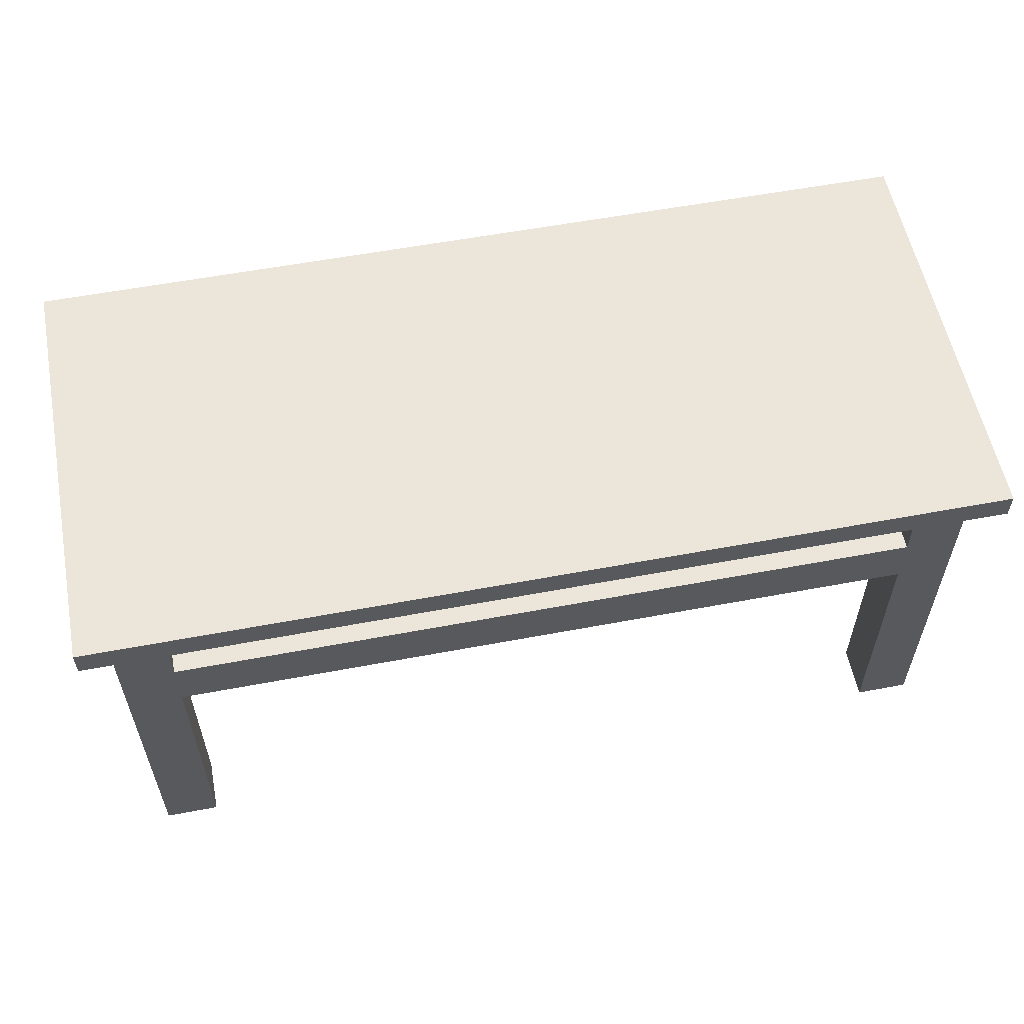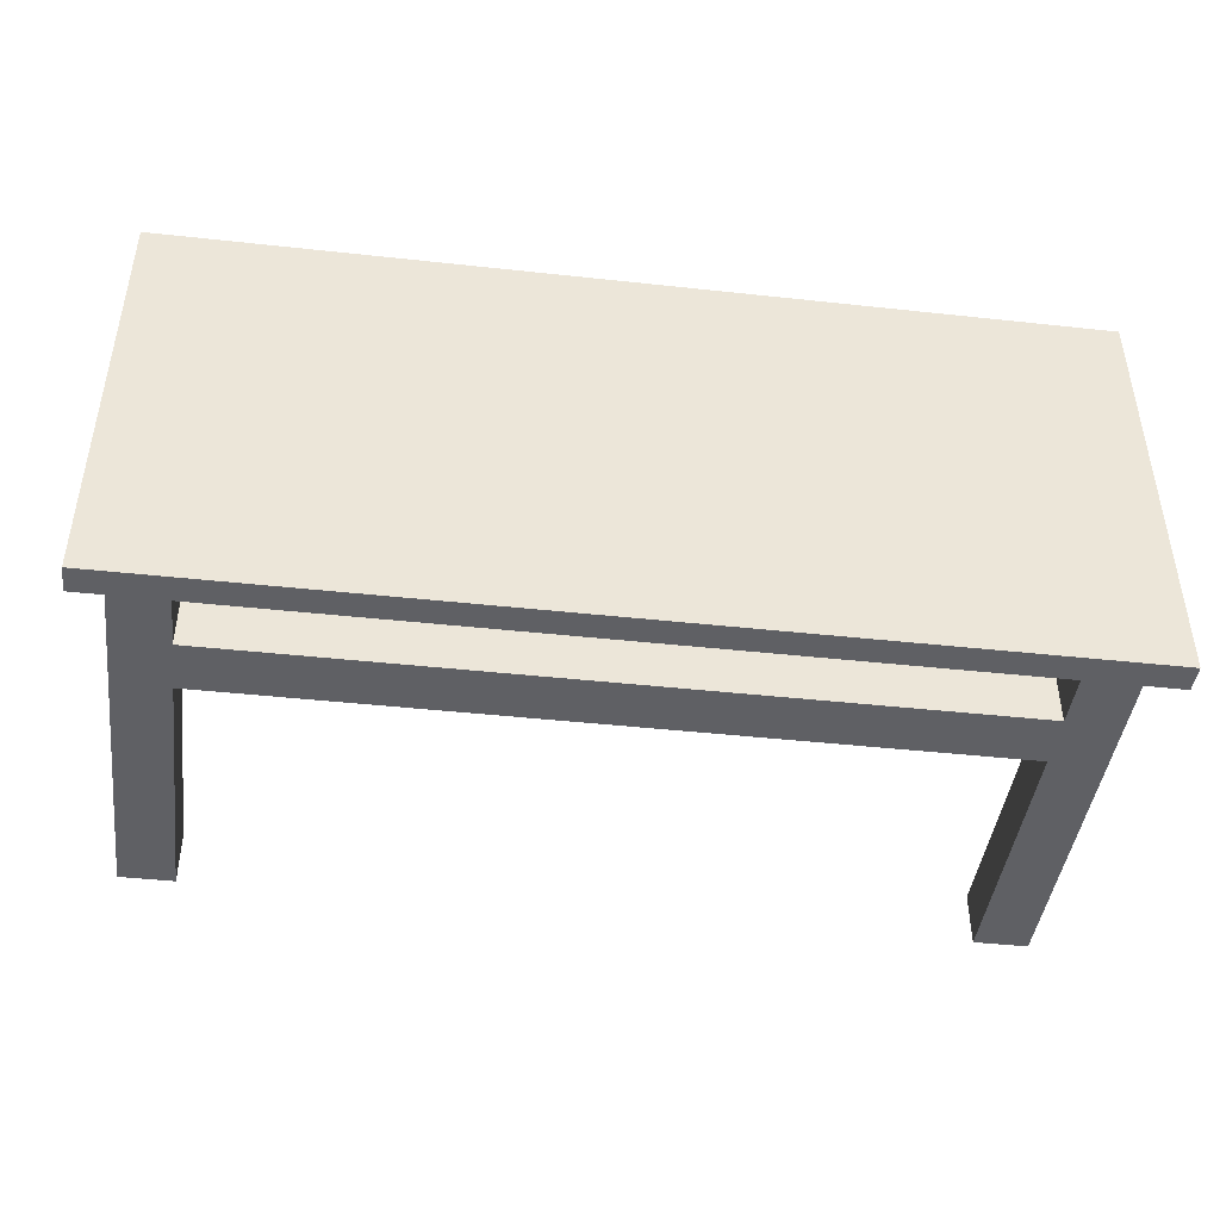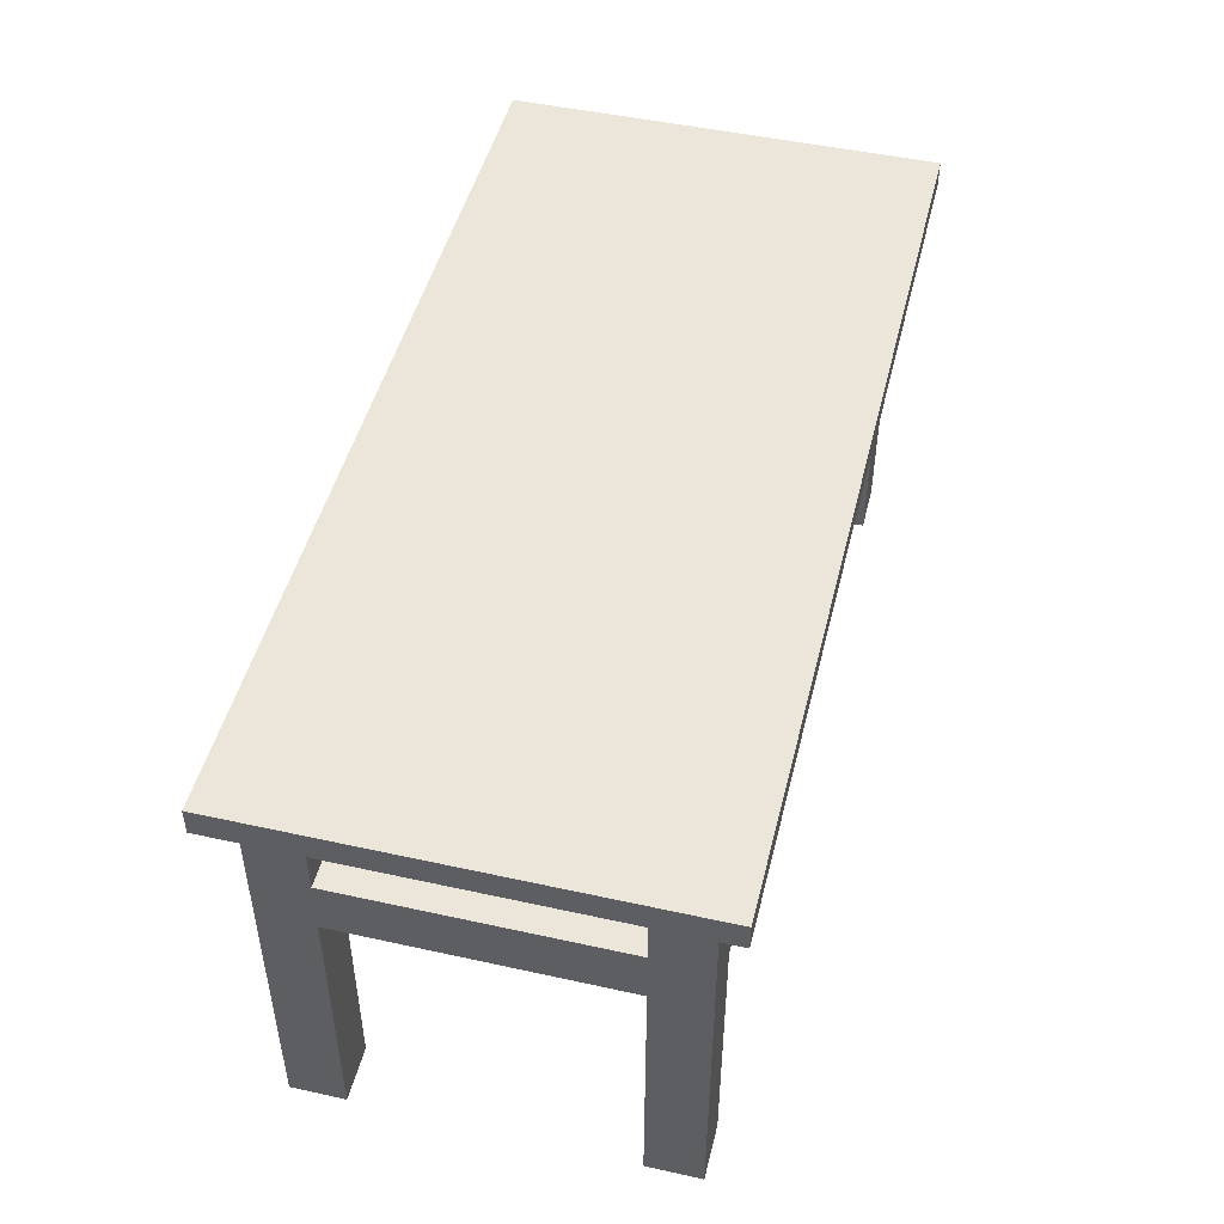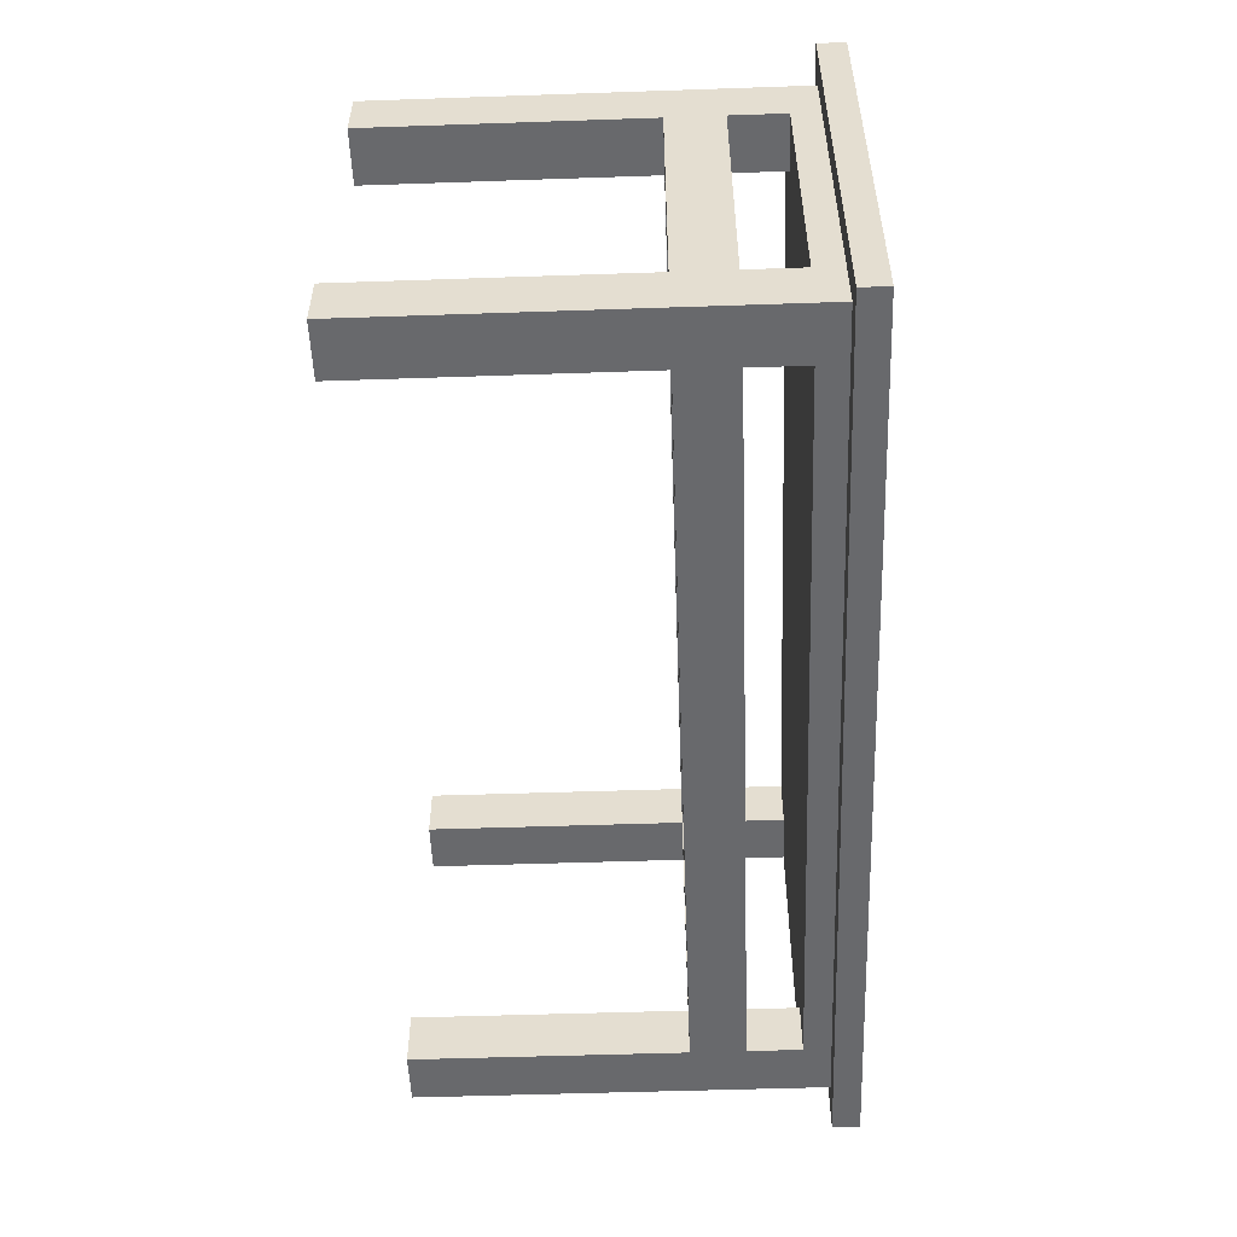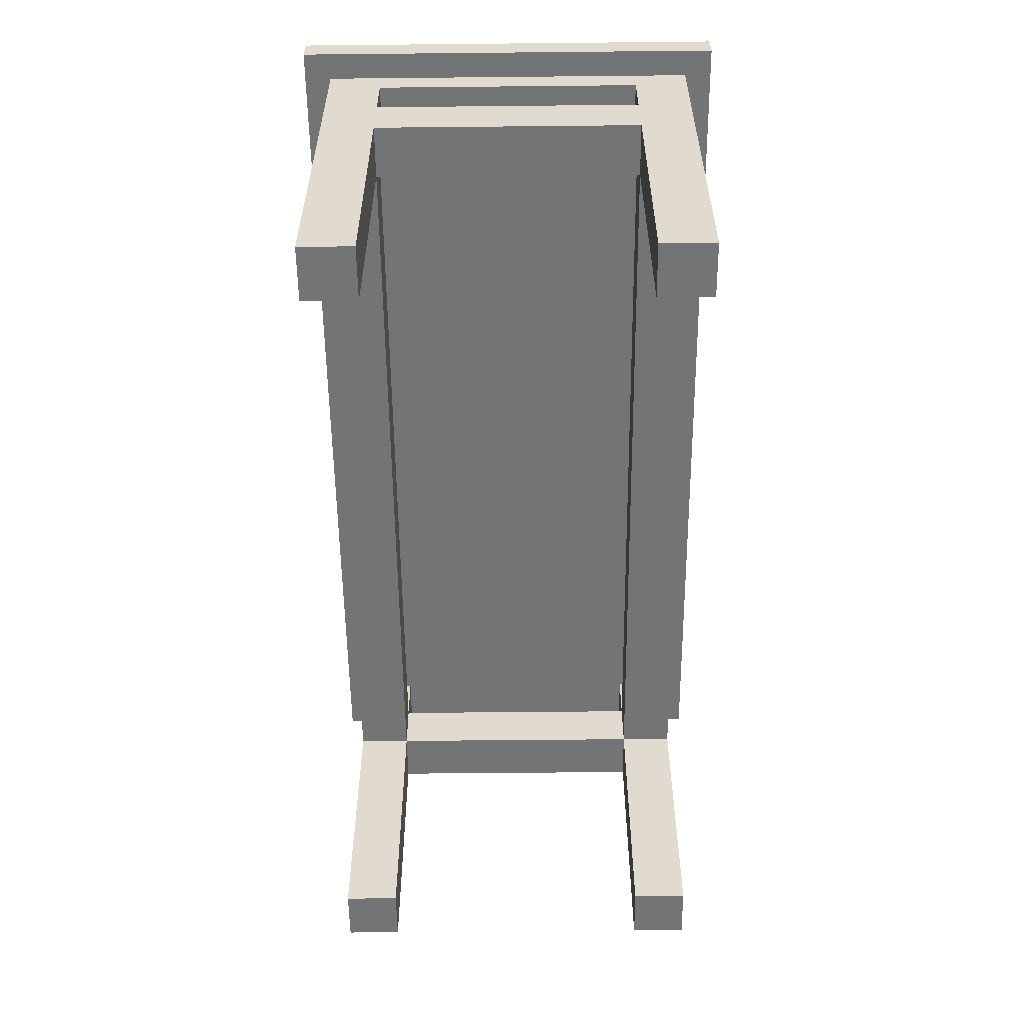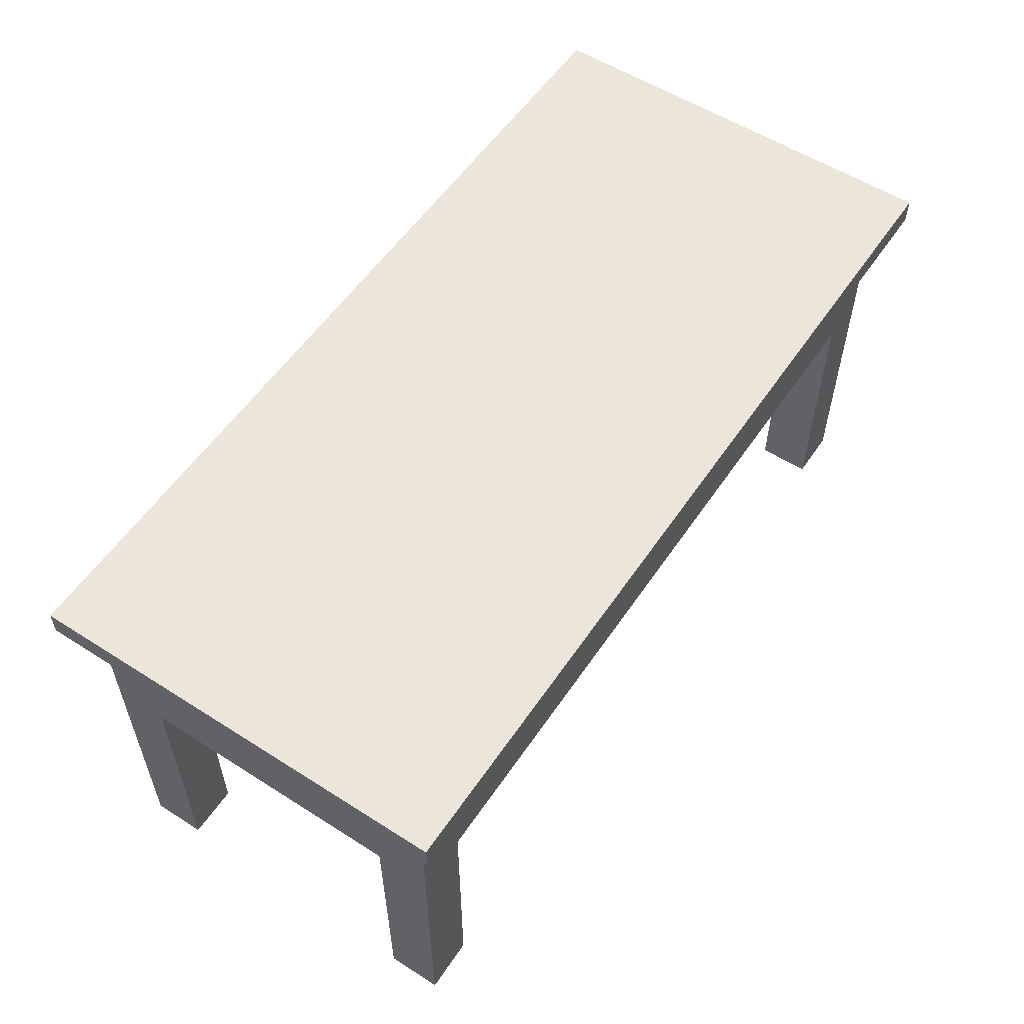
<metadata>
{"format":"obj","ext":"obj","renderer":"f3d","projection":"perspective","resolution":1024,"background":"white","views":[{"elev":57.2,"azim":168.9,"up":"+Y"},{"elev":-43.9,"azim":172.7,"up":"+Z"},{"elev":48.0,"azim":103.9,"up":"+Y"},{"elev":-52.7,"azim":92.1,"up":"+Z"},{"elev":-56.1,"azim":90.6,"up":"+Y"},{"elev":56.2,"azim":123.7,"up":"+Y"}]}
</metadata>
<code>
o
v -1 1.5 2.2
v -1 1.5 0.6
v -1 1.6 2.2
v -1 1.6 0.6
v -0.9 0 2.1
v -0.9 0 1.9
v -0.9 0 0.9
v -0.9 0 0.7
v -0.9 1 1.9
v -0.9 1 0.9
v -0.9 1.2 1.9
v -0.9 1.2 0.9
v -0.9 1.4 1.9
v -0.9 1.4 0.9
v -0.9 1.5 2.1
v -0.9 1.5 0.7
v 2.1 0 2.1
v 2.1 0 1.9
v 2.1 0 0.9
v 2.1 0 0.7
v 2.1 1 2.1
v 2.1 1 1.9
v 2.1 1 0.9
v 2.1 1 0.7
v 2.1 1.2 2.1
v 2.1 1.2 1.9
v 2.1 1.2 0.9
v 2.1 1.2 0.7
v 2.1 1.4 2.1
v 2.1 1.4 1.9
v 2.1 1.4 0.9
v 2.1 1.4 0.7
v -0.7 0 2.1
v -0.7 0 1.9
v -0.7 0 0.9
v -0.7 0 0.7
v -0.7 1 2.1
v -0.7 1 1.9
v -0.7 1 0.9
v -0.7 1 0.7
v -0.7 1.2 2.1
v -0.7 1.2 1.9
v -0.7 1.2 0.9
v -0.7 1.2 0.7
v -0.7 1.4 2.1
v -0.7 1.4 1.9
v -0.7 1.4 0.9
v -0.7 1.4 0.7
v 2.3 0 2.1
v 2.3 0 1.9
v 2.3 0 0.9
v 2.3 0 0.7
v 2.3 1 1.9
v 2.3 1 0.9
v 2.3 1.2 1.9
v 2.3 1.2 0.9
v 2.3 1.4 1.9
v 2.3 1.4 0.9
v 2.3 1.5 2.1
v 2.3 1.5 0.7
v 2.4 1.5 2.2
v 2.4 1.5 0.6
v 2.4 1.6 2.2
v 2.4 1.6 0.6
v -1 1.5 2.2
v -1 1.6 2.2
v 2.4 1.5 2.2
v 2.4 1.6 2.2
v -0.9 0 2.1
v -0.9 1.5 2.1
v -0.7 0 2.1
v -0.7 1 2.1
v -0.7 1.2 2.1
v -0.7 1.4 2.1
v 2.1 0 2.1
v 2.1 1 2.1
v 2.1 1.2 2.1
v 2.1 1.4 2.1
v 2.3 0 2.1
v 2.3 1.5 2.1
v -0.9 0 0.9
v -0.9 1 0.9
v -0.9 1.2 0.9
v -0.9 1.4 0.9
v -0.7 0 0.9
v -0.7 1 0.9
v -0.7 1.2 0.9
v -0.7 1.4 0.9
v 2.1 0 0.9
v 2.1 1 0.9
v 2.1 1.2 0.9
v 2.1 1.4 0.9
v 2.3 0 0.9
v 2.3 1 0.9
v 2.3 1.2 0.9
v 2.3 1.4 0.9
v -0.9 0 1.9
v -0.9 1 1.9
v -0.9 1.2 1.9
v -0.9 1.4 1.9
v -0.7 0 1.9
v -0.7 1 1.9
v -0.7 1.2 1.9
v -0.7 1.4 1.9
v 2.1 0 1.9
v 2.1 1 1.9
v 2.1 1.2 1.9
v 2.1 1.4 1.9
v 2.3 0 1.9
v 2.3 1 1.9
v 2.3 1.2 1.9
v 2.3 1.4 1.9
v -0.9 0 0.7
v -0.9 1.5 0.7
v -0.7 0 0.7
v -0.7 1 0.7
v -0.7 1.2 0.7
v -0.7 1.4 0.7
v 2.1 0 0.7
v 2.1 1 0.7
v 2.1 1.2 0.7
v 2.1 1.4 0.7
v 2.3 0 0.7
v 2.3 1.5 0.7
v -1 1.5 0.6
v -1 1.6 0.6
v 2.4 1.5 0.6
v 2.4 1.6 0.6
v -0.9 0 2.1
v -0.7 0 2.1
v 2.1 0 2.1
v 2.3 0 2.1
v -0.9 0 1.9
v -0.7 0 1.9
v 2.1 0 1.9
v 2.3 0 1.9
v -0.9 0 0.9
v -0.7 0 0.9
v 2.1 0 0.9
v 2.3 0 0.9
v -0.9 0 0.7
v -0.7 0 0.7
v 2.1 0 0.7
v 2.3 0 0.7
v -0.7 1 2.1
v 2.1 1 2.1
v -0.9 1 1.9
v -0.7 1 1.9
v 2.1 1 1.9
v 2.3 1 1.9
v -0.9 1 0.9
v -0.7 1 0.9
v 2.1 1 0.9
v 2.3 1 0.9
v -0.7 1 0.7
v 2.1 1 0.7
v -0.7 1.4 2.1
v 2.1 1.4 2.1
v -0.9 1.4 1.9
v -0.7 1.4 1.9
v 2.1 1.4 1.9
v 2.3 1.4 1.9
v -0.9 1.4 0.9
v -0.7 1.4 0.9
v 2.1 1.4 0.9
v 2.3 1.4 0.9
v -0.7 1.4 0.7
v 2.1 1.4 0.7
v -1 1.5 2.2
v 2.4 1.5 2.2
v -0.9 1.5 2.1
v 2.3 1.5 2.1
v -0.9 1.5 0.7
v 2.3 1.5 0.7
v -1 1.5 0.6
v 2.4 1.5 0.6
v -0.7 1.2 2.1
v 2.1 1.2 2.1
v -0.9 1.2 1.9
v -0.7 1.2 1.9
v 2.1 1.2 1.9
v 2.3 1.2 1.9
v -0.9 1.2 0.9
v -0.7 1.2 0.9
v 2.1 1.2 0.9
v 2.3 1.2 0.9
v -0.7 1.2 0.7
v 2.1 1.2 0.7
v -1 1.6 2.2
v 2.4 1.6 2.2
v -0.9 1.6 2.1
v 2.3 1.6 2.1
v -0.8 1.6 2
v -0.6 1.6 2
v 0.1 1.6 2
v 0.3 1.6 2
v 1.2 1.6 2
v 1.4 1.6 2
v 2 1.6 2
v 2.2 1.6 2
v -0.7 1.6 1.9
v -0.6 1.6 1.9
v 0.1 1.6 1.9
v 0.2 1.6 1.9
v 1.3 1.6 1.9
v 1.4 1.6 1.9
v 2 1.6 1.9
v 2.1 1.6 1.9
v -0.8 1.6 1.8
v -0.7 1.6 1.8
v 0.2 1.6 1.8
v 0.3 1.6 1.8
v 0.7 1.6 1.8
v 0.8 1.6 1.8
v 1.2 1.6 1.8
v 1.3 1.6 1.8
v 2.1 1.6 1.8
v 2.2 1.6 1.8
v 0.4 1.6 1.5
v 0.7 1.6 1.5
v 0.8 1.6 1.5
v 1.1 1.6 1.5
v 0.4 1.6 1.4
v 0.7 1.6 1.4
v 0.8 1.6 1.4
v 1.1 1.6 1.4
v 0.7 1.6 1.1
v 0.8 1.6 1.1
v -0.8 1.6 1
v -0.7 1.6 1
v 0.2 1.6 1
v 0.3 1.6 1
v 1.2 1.6 1
v 1.3 1.6 1
v 2.1 1.6 1
v 2.2 1.6 1
v -0.7 1.6 0.9
v -0.6 1.6 0.9
v 0.1 1.6 0.9
v 0.2 1.6 0.9
v 1.3 1.6 0.9
v 1.4 1.6 0.9
v 2 1.6 0.9
v 2.1 1.6 0.9
v -0.8 1.6 0.8
v -0.6 1.6 0.8
v 0.1 1.6 0.8
v 0.3 1.6 0.8
v 1.2 1.6 0.8
v 1.4 1.6 0.8
v 2 1.6 0.8
v 2.2 1.6 0.8
v -0.9 1.6 0.7
v 2.3 1.6 0.7
v -1 1.6 0.6
v 2.4 1.6 0.6
f 3 2 1
f 4 2 3
f 9 6 5
f 10 8 7
f 11 9 5
f 11 10 9
f 12 8 10
f 12 10 11
f 13 11 5
f 14 8 12
f 15 13 5
f 15 14 13
f 16 8 14
f 16 14 15
f 21 18 17
f 22 18 21
f 23 20 19
f 24 20 23
f 26 23 22
f 27 23 26
f 29 26 25
f 30 26 29
f 31 28 27
f 32 28 31
f 33 34 37
f 37 34 38
f 35 36 39
f 39 36 40
f 38 39 42
f 42 39 43
f 41 42 45
f 45 42 46
f 43 44 47
f 47 44 48
f 49 50 53
f 51 52 54
f 49 53 55
f 53 54 55
f 54 52 56
f 55 54 56
f 49 55 57
f 56 52 58
f 49 57 59
f 57 58 59
f 58 52 60
f 59 58 60
f 61 62 63
f 63 62 64
f 67 66 65
f 68 66 67
f 71 70 69
f 72 70 71
f 73 70 72
f 74 70 73
f 76 73 72
f 77 73 76
f 78 70 74
f 79 77 76
f 79 78 77
f 79 76 75
f 80 70 78
f 80 78 79
f 85 82 81
f 86 82 85
f 87 84 83
f 88 84 87
f 90 87 86
f 91 87 90
f 93 90 89
f 94 90 93
f 95 92 91
f 96 92 95
f 97 98 101
f 101 98 102
f 99 100 103
f 103 100 104
f 102 103 106
f 106 103 107
f 105 106 109
f 109 106 110
f 107 108 111
f 111 108 112
f 113 114 115
f 115 114 116
f 116 114 117
f 117 114 118
f 116 117 120
f 120 117 121
f 118 114 122
f 120 121 123
f 121 122 123
f 119 120 123
f 122 114 124
f 123 122 124
f 125 126 127
f 127 126 128
f 133 130 129
f 134 130 133
f 135 132 131
f 136 132 135
f 141 138 137
f 142 138 141
f 143 140 139
f 144 140 143
f 148 146 145
f 149 146 148
f 151 148 147
f 152 148 151
f 153 150 149
f 154 150 153
f 155 153 152
f 156 153 155
f 160 158 157
f 161 158 160
f 163 160 159
f 163 162 161
f 163 161 160
f 164 162 163
f 165 162 164
f 166 162 165
f 167 165 164
f 168 165 167
f 171 170 169
f 172 170 171
f 173 171 169
f 174 170 172
f 175 173 169
f 175 174 173
f 176 170 174
f 176 174 175
f 177 178 180
f 180 178 181
f 179 180 183
f 183 180 184
f 181 182 185
f 185 182 186
f 184 185 187
f 187 185 188
f 189 190 191
f 191 190 192
f 191 192 193
f 193 192 194
f 194 192 195
f 195 192 196
f 196 192 197
f 197 192 198
f 198 192 199
f 199 192 200
f 193 194 201
f 194 195 202
f 201 194 202
f 195 196 203
f 202 195 203
f 203 196 204
f 197 198 205
f 198 199 206
f 205 198 206
f 199 200 207
f 206 199 207
f 207 200 208
f 191 193 209
f 193 201 209
f 201 202 210
f 209 201 210
f 202 203 210
f 203 204 210
f 204 196 211
f 210 204 211
f 196 197 212
f 211 196 212
f 212 197 213
f 213 197 214
f 197 205 215
f 214 197 215
f 207 208 216
f 215 205 216
f 205 206 216
f 206 207 216
f 208 200 217
f 216 208 217
f 200 192 218
f 217 200 218
f 210 211 219
f 209 210 219
f 212 213 219
f 211 212 219
f 213 214 220
f 219 213 220
f 215 216 221
f 220 214 221
f 216 217 221
f 214 215 221
f 217 218 221
f 221 218 222
f 219 220 223
f 209 219 223
f 221 222 223
f 220 221 223
f 223 222 224
f 224 222 225
f 222 218 226
f 225 222 226
f 224 225 227
f 223 224 227
f 225 226 228
f 227 225 228
f 191 209 229
f 209 223 229
f 227 228 229
f 223 227 229
f 229 228 230
f 230 228 231
f 231 228 232
f 226 218 233
f 232 228 233
f 228 226 233
f 233 218 234
f 234 218 235
f 218 192 236
f 235 218 236
f 230 231 237
f 229 230 237
f 237 231 238
f 238 231 239
f 231 232 240
f 239 231 240
f 234 235 241
f 233 234 241
f 241 235 242
f 242 235 243
f 235 236 244
f 243 235 244
f 191 229 245
f 229 237 245
f 237 238 245
f 238 239 246
f 245 238 246
f 239 240 247
f 246 239 247
f 240 232 248
f 247 240 248
f 232 233 248
f 233 241 249
f 248 233 249
f 241 242 249
f 242 243 250
f 249 242 250
f 243 244 251
f 250 243 251
f 236 192 252
f 251 244 252
f 244 236 252
f 189 191 253
f 191 245 253
f 251 252 253
f 245 246 253
f 247 248 253
f 248 249 253
f 249 250 253
f 246 247 253
f 250 251 253
f 252 192 254
f 253 252 254
f 192 190 254
f 189 253 255
f 253 254 255
f 254 190 256
f 255 254 256

</code>
